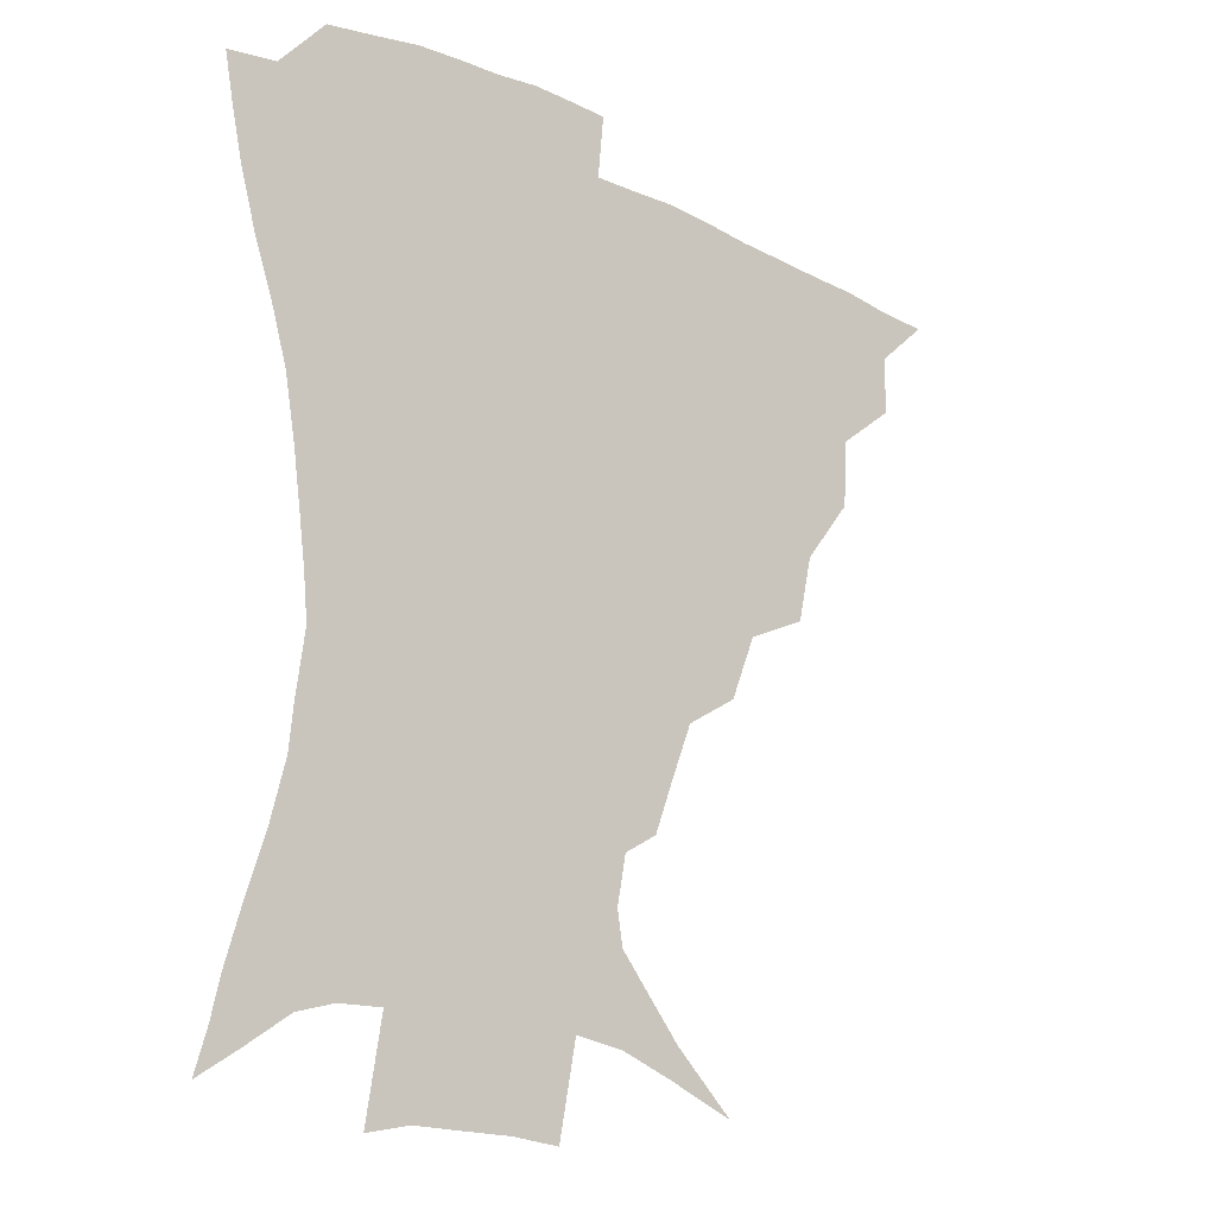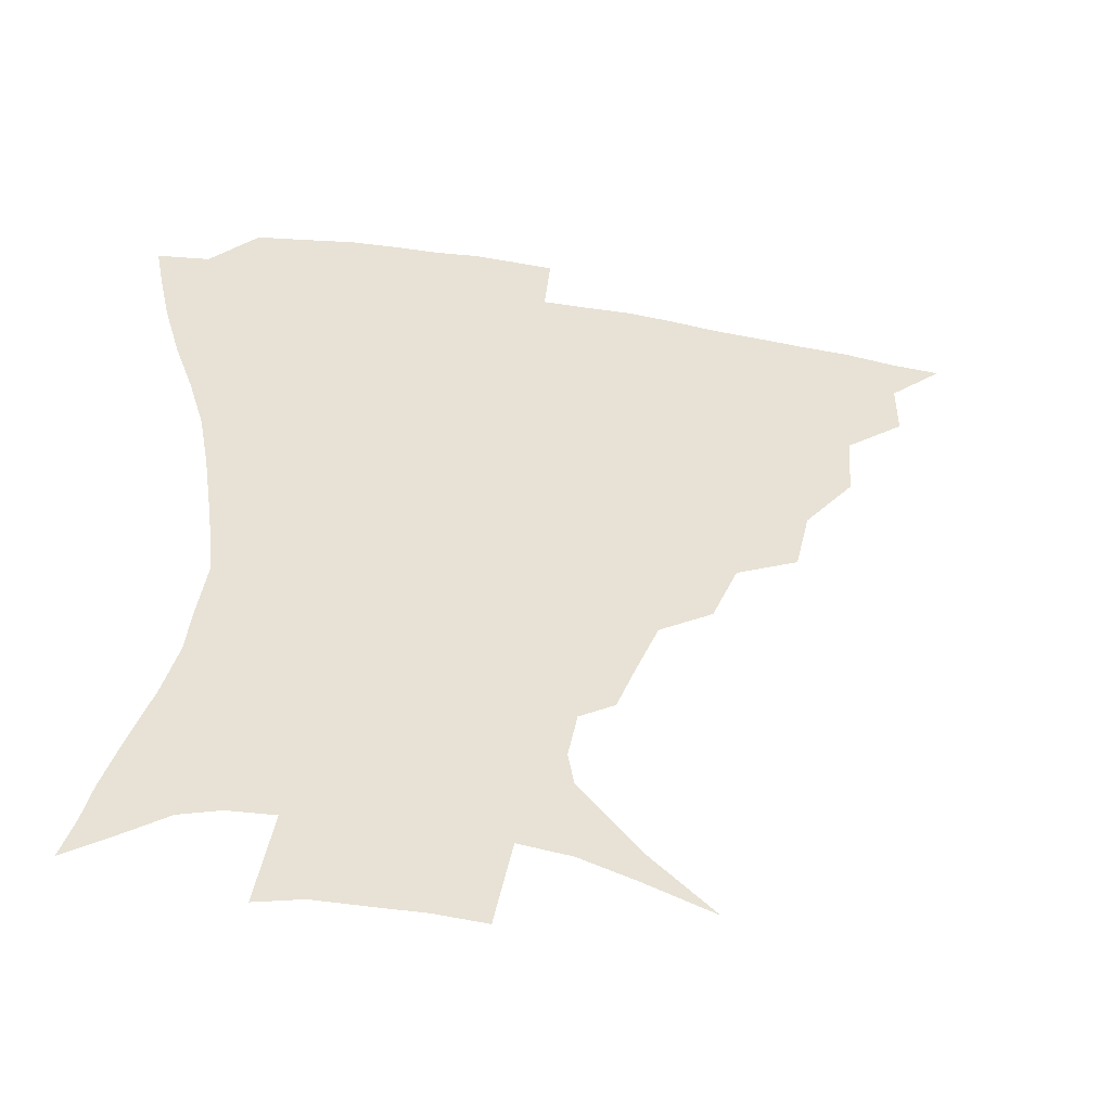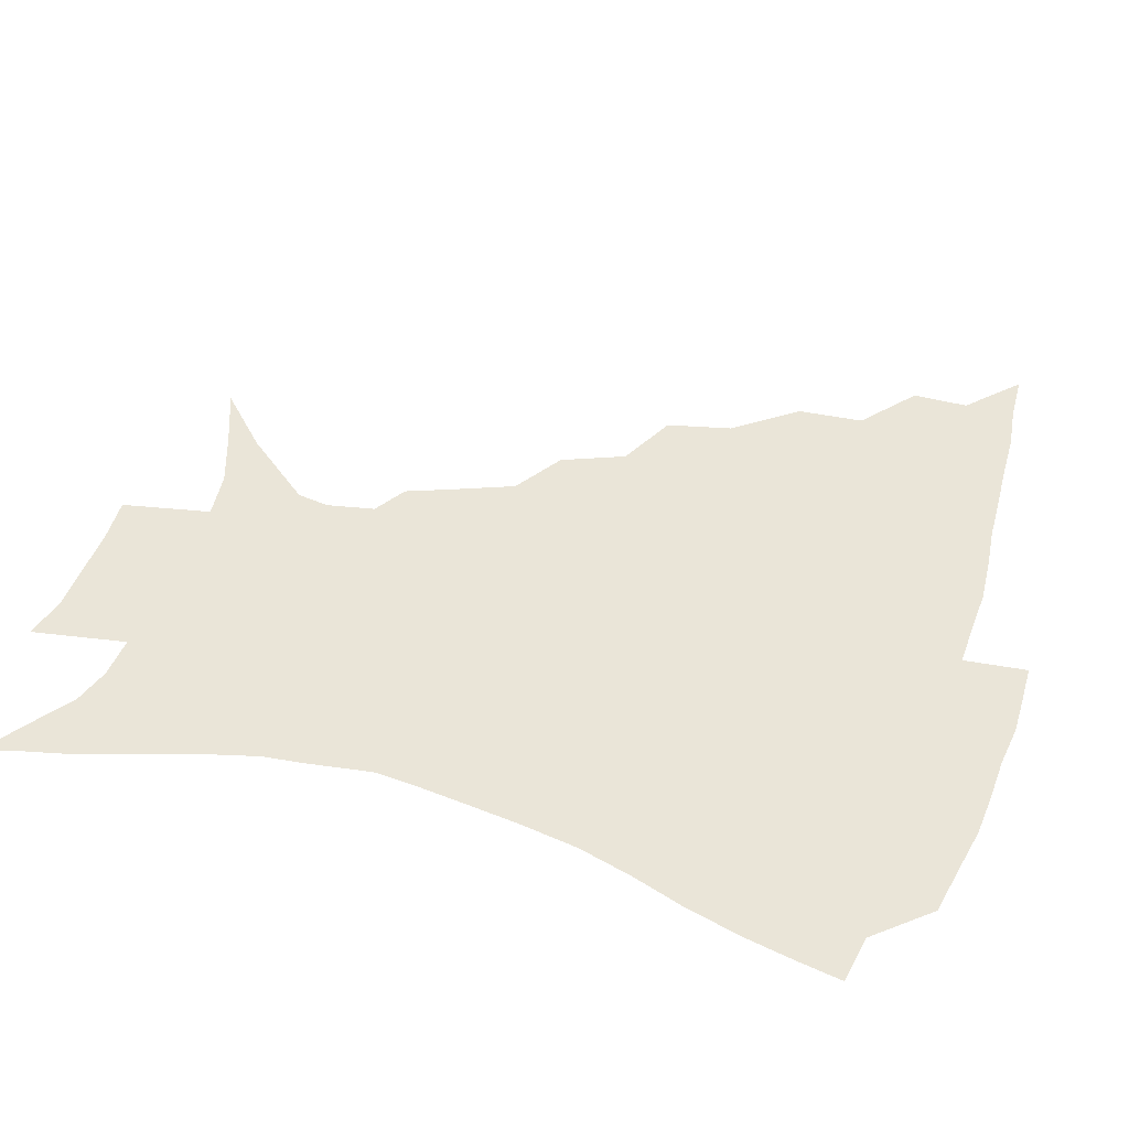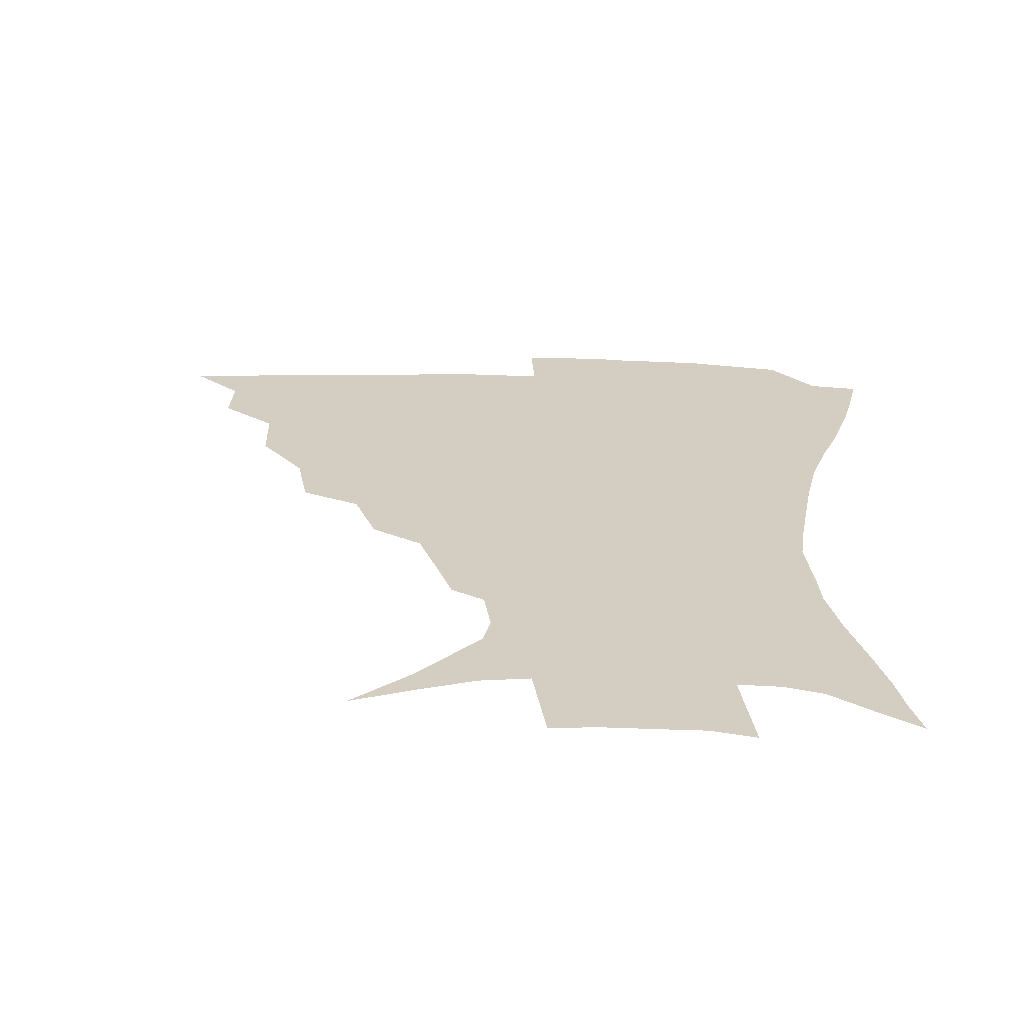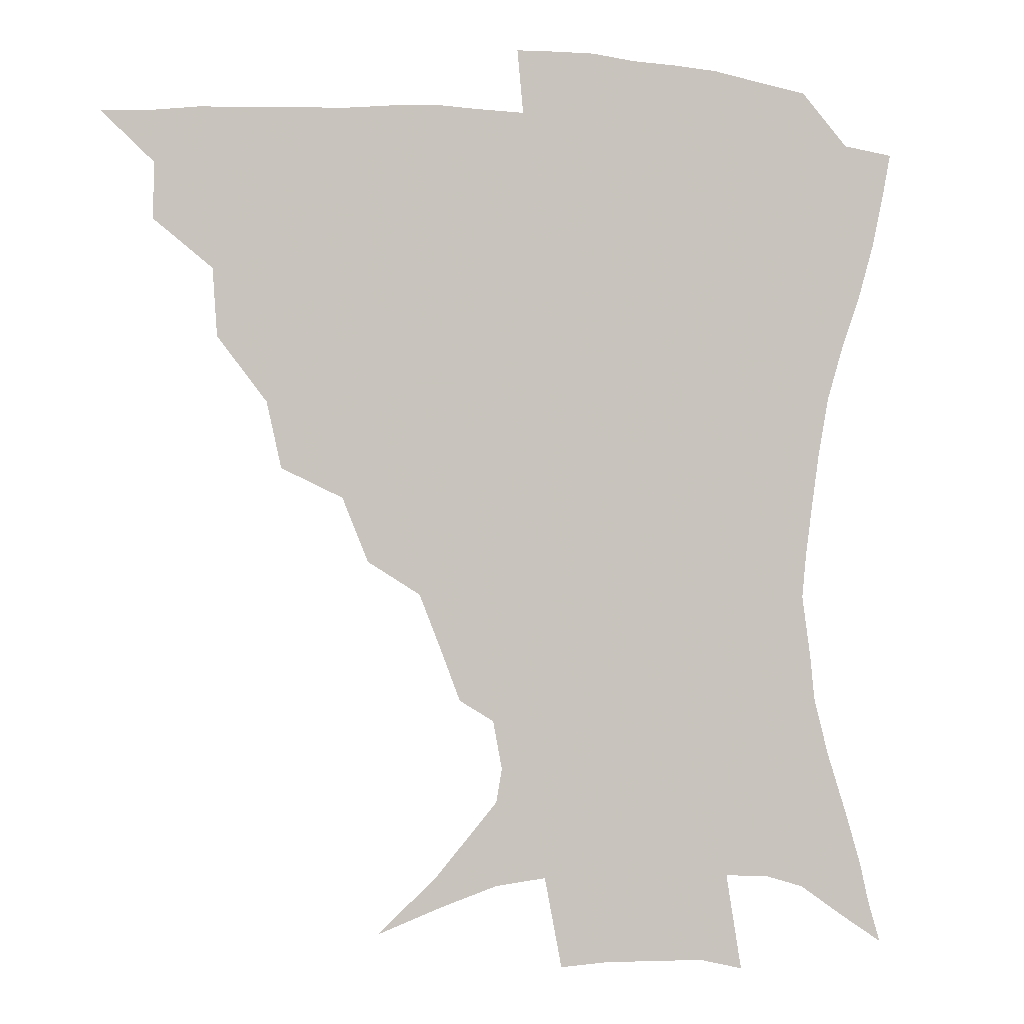
<metadata>
{"format":"obj","ext":"obj","renderer":"f3d","projection":"perspective","resolution":1024,"background":"white","views":[{"elev":-19.2,"azim":137.9,"up":"+Y"},{"elev":-49.3,"azim":169.1,"up":"+Y"},{"elev":44.5,"azim":107.3,"up":"+Z"},{"elev":25.3,"azim":2.4,"up":"+Z"},{"elev":-1.2,"azim":-14.8,"up":"+Y"}]}
</metadata>
<code>
v 435.2 388.7 0
v 452.2 354.7 0
v 452.2 373 0
v 451.2 389.4 0
v 472.5 317.9 0
v 471 339.7 0
v 469.8 358 0
v 468.2 374.2 0
v 467.1 391.3 0
v 493.3 276 0
v 488.4 297.3 0
v 489.7 326.7 0
v 487.7 344.2 0
v 485.6 359.9 0
v 483.9 375.8 0
v 482.9 391.7 0
v 521.6 245.9 0
v 513.2 266.6 0
v 508.4 290.4 0
v 507.6 315.4 0
v 504.8 330.7 0
v 502.9 346.3 0
v 501.3 361.5 0
v 500.1 376.6 0
v 498.5 392.5 0
v 552.2 200.6 0
v 546.4 215.9 0
v 538.7 235.2 0
v 531.1 259.2 0
v 526.1 281.3 0
v 523 299.9 0
v 521.6 319.3 0
v 519.6 333.7 0
v 517.7 348.1 0
v 516.2 362.7 0
v 515.1 377.7 0
v 514 393.1 0
v 525.1 125.6 0
v 544.4 143.5 0
v 564.5 167.1 0
v 566.4 178 0
v 563.4 193.7 0
v 558.2 210.7 0
v 552.6 229.9 0
v 546.9 246.1 0
v 542 270.9 0
v 538.8 287.5 0
v 536.6 304.7 0
v 535.3 321.2 0
v 533.9 335.5 0
v 532.1 349.3 0
v 531 363.7 0
v 530.2 378.5 0
v 529.1 394.6 0
v 547.1 133.9 0
v 564.6 154.4 0
v 572.9 170.3 0
v 572.9 186.6 0
v 569.7 206.3 0
v 565.5 222.6 0
v 560.9 236 0
v 556.9 257.9 0
v 553.4 275.1 0
v 551.4 292.7 0
v 550.3 309.2 0
v 549.2 323.7 0
v 548.4 337 0
v 547.6 350.6 0
v 545.7 364.6 0
v 545.5 378.8 0
v 544 395.5 0
v 564.5 139.8 0
v 578.5 161 0
v 581.3 176.7 0
v 580 195.1 0
v 577.7 213.5 0
v 573.8 228.8 0
v 570.4 245 0
v 567.7 265 0
v 565.5 281.2 0
v 564.2 296.3 0
v 563.2 310.6 0
v 562.1 323.8 0
v 563.3 339.5 0
v 562.1 351.7 0
v 561.9 364.7 0
v 560.1 379.3 0
v 559.2 394.8 0
v 581 141.8 0
v 589.3 165.7 0
v 589.7 184.2 0
v 587.6 198.8 0
v 586.6 217.2 0
v 582.6 234.4 0
v 580.8 249.4 0
v 578.5 270.2 0
v 577.2 282.7 0
v 576.4 298.2 0
v 576.7 313.7 0
v 575.9 326.1 0
v 576 339.2 0
v 575.6 352 0
v 575.4 365.1 0
v 574.7 378.6 0
v 573.6 394.3 0
v 571.7 415 0
v 586.6 112.4 0
v 595 147.3 0
v 598.7 166.5 0
v 598.1 185.2 0
v 597.9 190.4 0
v 594.4 220.4 0
v 592.5 233.5 0
v 590.6 255.5 0
v 589.6 270.9 0
v 589.1 286.3 0
v 588.8 300.2 0
v 589.2 314.8 0
v 589.6 327.9 0
v 589.3 339.5 0
v 589.6 352.5 0
v 589.2 365.5 0
v 588.3 379.7 0
v 587 396.1 0
v 584.5 415.2 0
v 602.6 113.4 0
v 606.7 146.8 0
v 608.4 169.1 0
v 607.4 185.8 0
v 606.1 206.3 0
v 603.4 223.8 0
v 602.8 238.2 0
v 600.8 255.8 0
v 600.6 271.9 0
v 600.6 285.9 0
v 600.8 299 0
v 601.4 314.1 0
v 601.9 327 0
v 602.8 340 0
v 603 352.5 0
v 603.1 365.4 0
v 602.2 379.9 0
v 600.9 395.8 0
v 597.8 415.3 0
v 619 113 0
v 618.6 146.4 0
v 617.7 170.1 0
v 616.9 189.5 0
v 614.9 207.3 0
v 613.2 222.4 0
v 611.8 241.2 0
v 611.6 255.2 0
v 611.2 271.6 0
v 611.8 286 0
v 612.7 300.5 0
v 613.7 314.1 0
v 614.9 327.7 0
v 615.8 340 0
v 616.5 352.3 0
v 616.8 365.3 0
v 616.5 379.2 0
v 615.8 393.9 0
v 612.1 413.5 0
v 634.9 112.8 0
v 631.5 141.9 0
v 627.8 168.6 0
v 626.1 188.9 0
v 623.7 207.4 0
v 622.3 225.4 0
v 622 238.4 0
v 621.4 255.7 0
v 621.7 270.6 0
v 622.7 285.8 0
v 624.1 298.8 0
v 625.5 313.3 0
v 627 326.8 0
v 628.4 338.8 0
v 630.5 352 0
v 631.5 364.5 0
v 631 378.3 0
v 630.2 392.9 0
v 626.3 412.9 0
v 649.4 109.3 0
v 644.3 140.7 0
v 638.7 166 0
v 634.9 190.1 0
v 633.3 205.7 0
v 632.1 221.3 0
v 631.5 236.6 0
v 631.4 252.3 0
v 632.1 266.6 0
v 633.3 282 0
v 634.9 297.1 0
v 636.8 313.6 0
v 639 325.1 0
v 640.7 336.8 0
v 643.5 351.6 0
v 644.8 363.8 0
v 645.4 376.8 0
v 645.5 390.2 0
v 640.9 411.7 0
v 658.7 139.9 0
v 650.7 162.2 0
v 645.7 184 0
v 642.9 202.1 0
v 641 219.3 0
v 640.8 233.7 0
v 641 248.4 0
v 642.2 261.5 0
v 643.2 279.3 0
v 645.2 295.7 0
v 647.7 309.4 0
v 650.5 323.5 0
v 653.3 336.3 0
v 655.8 349.8 0
v 657.9 362.7 0
v 659.1 375.8 0
v 659.3 389.7 0
v 656.5 408.7 0
v 671.3 136.1 0
v 663.9 155.4 0
v 657.1 177.6 0
v 654.6 193.4 0
v 651 212.8 0
v 650.2 228.1 0
v 650.4 243.1 0
v 651.3 257.6 0
v 652.7 274 0
v 654.9 290.4 0
v 658.1 303.9 0
v 661.3 320.9 0
v 665 333.1 0
v 668.3 347.9 0
v 671 361 0
v 673.1 374.5 0
v 673.3 389.5 0
v 672.6 405.7 0
v 686.3 125.4 0
v 678.5 145.3 0
v 670.8 167.1 0
v 666.7 184.5 0
v 662.2 203.6 0
v 660.8 218.4 0
v 661 232 0
v 660.7 249.1 0
v 661.8 266.7 0
v 664.5 281.3 0
v 667.6 297.1 0
v 671.2 314.5 0
v 676.3 327.3 0
v 680.3 344.4 0
v 684.5 358.1 0
v 687.2 372.8 0
v 688 388.3 0
v 699.6 116.5 0
v 695.5 130.3 0
v 692.8 142.2 0
v 687.7 159.4 0
v 680.9 180.8 0
v 676.1 199.4 0
v 674.7 212.9 0
v 671.8 234.1 0
v 673.2 248.3 0
v 675.3 263.9 0
v 677.8 281.8 0
v 681.3 301.2 0
v 686.6 319.1 0
v 692.6 335.6 0
v 698 354.6 0
v 701.6 370.8 0
v 704.4 385.8 0
v 721 391 0
f 3 4 1
f 6 7 2
f 2 7 3
f 7 8 3
f 3 8 4
f 8 9 4
f 11 12 5
f 5 12 6
f 12 13 6
f 6 13 7
f 13 14 7
f 7 14 8
f 14 15 8
f 8 15 9
f 15 16 9
f 18 19 10
f 10 19 11
f 19 20 11
f 11 20 12
f 20 21 12
f 12 21 13
f 21 22 13
f 13 22 14
f 22 23 14
f 14 23 15
f 23 24 15
f 15 24 16
f 24 25 16
f 28 29 17
f 17 29 18
f 29 30 18
f 18 30 19
f 30 31 19
f 19 31 20
f 31 32 20
f 20 32 21
f 32 33 21
f 21 33 22
f 33 34 22
f 22 34 23
f 34 35 23
f 23 35 24
f 35 36 24
f 24 36 25
f 36 37 25
f 42 43 26
f 26 43 27
f 43 44 27
f 27 44 28
f 44 45 28
f 28 45 29
f 45 46 29
f 29 46 30
f 46 47 30
f 30 47 31
f 47 48 31
f 31 48 32
f 48 49 32
f 32 49 33
f 49 50 33
f 33 50 34
f 50 51 34
f 34 51 35
f 51 52 35
f 35 52 36
f 52 53 36
f 36 53 37
f 53 54 37
f 38 55 39
f 55 56 39
f 39 56 40
f 56 57 40
f 40 57 41
f 57 58 41
f 41 58 42
f 58 59 42
f 42 59 43
f 59 60 43
f 43 60 44
f 60 61 44
f 44 61 45
f 61 62 45
f 45 62 46
f 62 63 46
f 46 63 47
f 63 64 47
f 47 64 48
f 64 65 48
f 48 65 49
f 65 66 49
f 49 66 50
f 66 67 50
f 50 67 51
f 67 68 51
f 51 68 52
f 68 69 52
f 52 69 53
f 69 70 53
f 53 70 54
f 70 71 54
f 55 72 56
f 72 73 56
f 56 73 57
f 73 74 57
f 57 74 58
f 74 75 58
f 58 75 59
f 75 76 59
f 59 76 60
f 76 77 60
f 60 77 61
f 77 78 61
f 61 78 62
f 78 79 62
f 62 79 63
f 79 80 63
f 63 80 64
f 80 81 64
f 64 81 65
f 81 82 65
f 65 82 66
f 82 83 66
f 66 83 67
f 83 84 67
f 67 84 68
f 84 85 68
f 68 85 69
f 85 86 69
f 69 86 70
f 86 87 70
f 70 87 71
f 87 88 71
f 72 89 73
f 89 90 73
f 73 90 74
f 90 91 74
f 74 91 75
f 91 92 75
f 75 92 76
f 92 93 76
f 76 93 77
f 93 94 77
f 77 94 78
f 94 95 78
f 78 95 79
f 95 96 79
f 79 96 80
f 96 97 80
f 80 97 81
f 97 98 81
f 81 98 82
f 98 99 82
f 82 99 83
f 99 100 83
f 83 100 84
f 100 101 84
f 84 101 85
f 101 102 85
f 85 102 86
f 102 103 86
f 86 103 87
f 103 104 87
f 87 104 88
f 104 105 88
f 107 108 89
f 89 108 90
f 108 109 90
f 90 109 91
f 109 110 91
f 91 110 92
f 110 111 92
f 92 111 93
f 111 112 93
f 93 112 94
f 112 113 94
f 94 113 95
f 113 114 95
f 95 114 96
f 114 115 96
f 96 115 97
f 115 116 97
f 97 116 98
f 116 117 98
f 98 117 99
f 117 118 99
f 99 118 100
f 118 119 100
f 100 119 101
f 119 120 101
f 101 120 102
f 120 121 102
f 102 121 103
f 121 122 103
f 103 122 104
f 122 123 104
f 104 123 105
f 123 124 105
f 105 124 106
f 124 125 106
f 107 126 108
f 126 127 108
f 108 127 109
f 127 128 109
f 109 128 110
f 128 129 110
f 110 129 111
f 129 130 111
f 111 130 112
f 130 131 112
f 112 131 113
f 131 132 113
f 113 132 114
f 132 133 114
f 114 133 115
f 133 134 115
f 115 134 116
f 134 135 116
f 116 135 117
f 135 136 117
f 117 136 118
f 136 137 118
f 118 137 119
f 137 138 119
f 119 138 120
f 138 139 120
f 120 139 121
f 139 140 121
f 121 140 122
f 140 141 122
f 122 141 123
f 141 142 123
f 123 142 124
f 142 143 124
f 124 143 125
f 143 144 125
f 126 145 127
f 145 146 127
f 127 146 128
f 146 147 128
f 128 147 129
f 147 148 129
f 129 148 130
f 148 149 130
f 130 149 131
f 149 150 131
f 131 150 132
f 150 151 132
f 132 151 133
f 151 152 133
f 133 152 134
f 152 153 134
f 134 153 135
f 153 154 135
f 135 154 136
f 154 155 136
f 136 155 137
f 155 156 137
f 137 156 138
f 156 157 138
f 138 157 139
f 157 158 139
f 139 158 140
f 158 159 140
f 140 159 141
f 159 160 141
f 141 160 142
f 160 161 142
f 142 161 143
f 161 162 143
f 143 162 144
f 162 163 144
f 145 164 146
f 164 165 146
f 146 165 147
f 165 166 147
f 147 166 148
f 166 167 148
f 148 167 149
f 167 168 149
f 149 168 150
f 168 169 150
f 150 169 151
f 169 170 151
f 151 170 152
f 170 171 152
f 152 171 153
f 171 172 153
f 153 172 154
f 172 173 154
f 154 173 155
f 173 174 155
f 155 174 156
f 174 175 156
f 156 175 157
f 175 176 157
f 157 176 158
f 176 177 158
f 158 177 159
f 177 178 159
f 159 178 160
f 178 179 160
f 160 179 161
f 179 180 161
f 161 180 162
f 180 181 162
f 162 181 163
f 181 182 163
f 164 183 165
f 183 184 165
f 165 184 166
f 184 185 166
f 166 185 167
f 185 186 167
f 167 186 168
f 186 187 168
f 168 187 169
f 187 188 169
f 169 188 170
f 188 189 170
f 170 189 171
f 189 190 171
f 171 190 172
f 190 191 172
f 172 191 173
f 191 192 173
f 173 192 174
f 192 193 174
f 174 193 175
f 193 194 175
f 175 194 176
f 194 195 176
f 176 195 177
f 195 196 177
f 177 196 178
f 196 197 178
f 178 197 179
f 197 198 179
f 179 198 180
f 198 199 180
f 180 199 181
f 199 200 181
f 181 200 182
f 200 201 182
f 184 202 185
f 202 203 185
f 185 203 186
f 203 204 186
f 186 204 187
f 204 205 187
f 187 205 188
f 205 206 188
f 188 206 189
f 206 207 189
f 189 207 190
f 207 208 190
f 190 208 191
f 208 209 191
f 191 209 192
f 209 210 192
f 192 210 193
f 210 211 193
f 193 211 194
f 211 212 194
f 194 212 195
f 212 213 195
f 195 213 196
f 213 214 196
f 196 214 197
f 214 215 197
f 197 215 198
f 215 216 198
f 198 216 199
f 216 217 199
f 199 217 200
f 217 218 200
f 200 218 201
f 218 219 201
f 202 220 203
f 220 221 203
f 203 221 204
f 221 222 204
f 204 222 205
f 222 223 205
f 205 223 206
f 223 224 206
f 206 224 207
f 224 225 207
f 207 225 208
f 225 226 208
f 208 226 209
f 226 227 209
f 209 227 210
f 227 228 210
f 210 228 211
f 228 229 211
f 211 229 212
f 229 230 212
f 212 230 213
f 230 231 213
f 213 231 214
f 231 232 214
f 214 232 215
f 232 233 215
f 215 233 216
f 233 234 216
f 216 234 217
f 234 235 217
f 217 235 218
f 235 236 218
f 218 236 219
f 236 237 219
f 220 238 221
f 238 239 221
f 221 239 222
f 239 240 222
f 222 240 223
f 240 241 223
f 223 241 224
f 241 242 224
f 224 242 225
f 242 243 225
f 225 243 226
f 243 244 226
f 226 244 227
f 244 245 227
f 227 245 228
f 245 246 228
f 228 246 229
f 246 247 229
f 229 247 230
f 247 248 230
f 230 248 231
f 248 249 231
f 231 249 232
f 249 250 232
f 232 250 233
f 250 251 233
f 233 251 234
f 251 252 234
f 234 252 235
f 252 253 235
f 235 253 236
f 253 254 236
f 236 254 237
f 238 255 239
f 255 256 239
f 239 256 240
f 256 257 240
f 240 257 241
f 257 258 241
f 241 258 242
f 258 259 242
f 242 259 243
f 259 260 243
f 243 260 244
f 260 261 244
f 244 261 245
f 261 262 245
f 245 262 246
f 262 263 246
f 246 263 247
f 263 264 247
f 247 264 248
f 264 265 248
f 248 265 249
f 265 266 249
f 249 266 250
f 266 267 250
f 250 267 251
f 267 268 251
f 251 268 252
f 268 269 252
f 252 269 253
f 269 270 253
f 253 270 254
f 270 271 254

</code>
